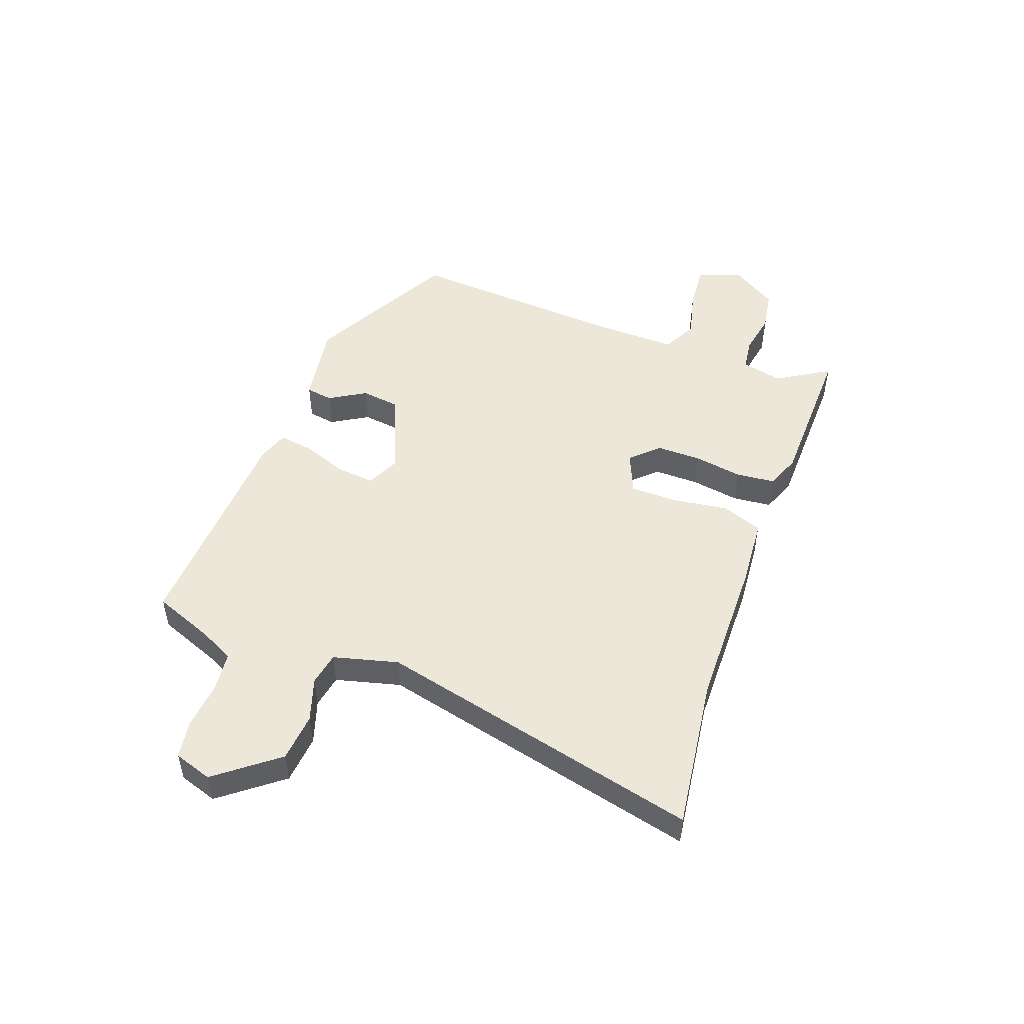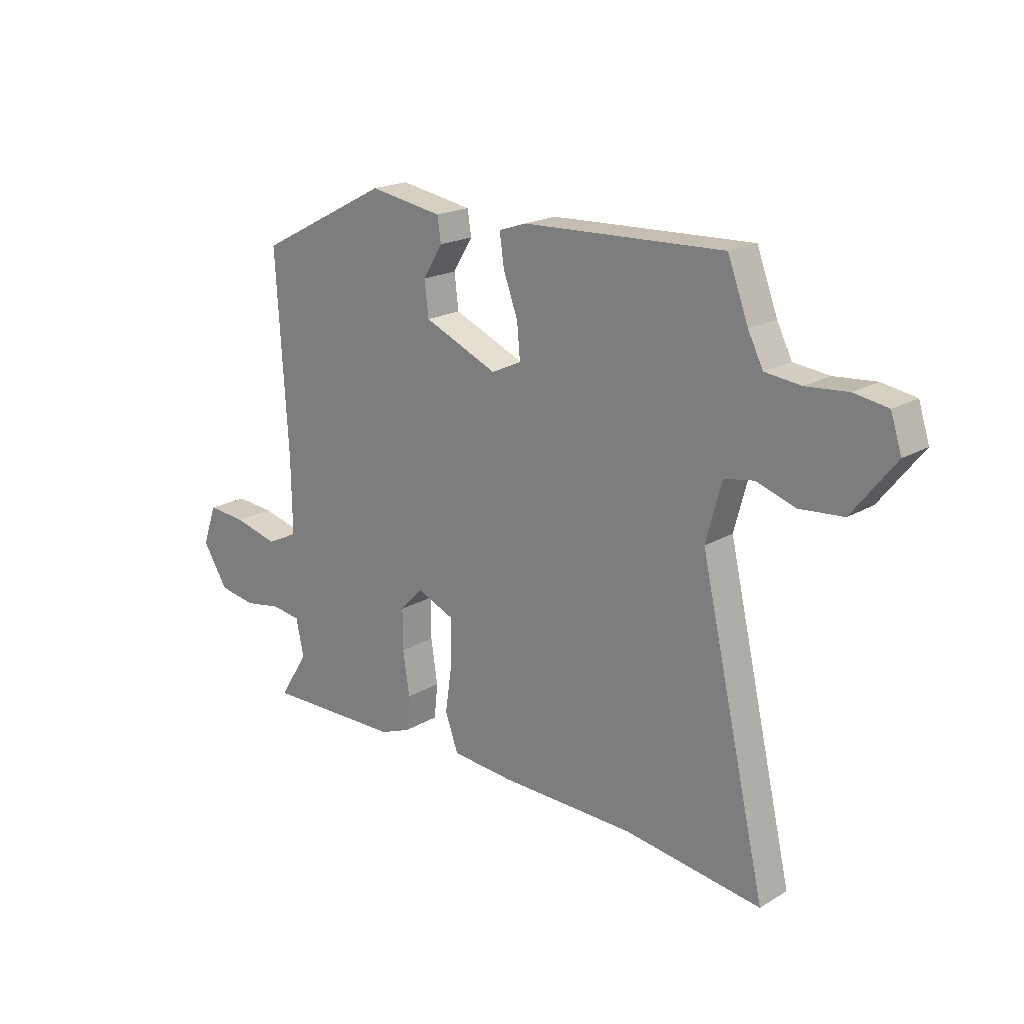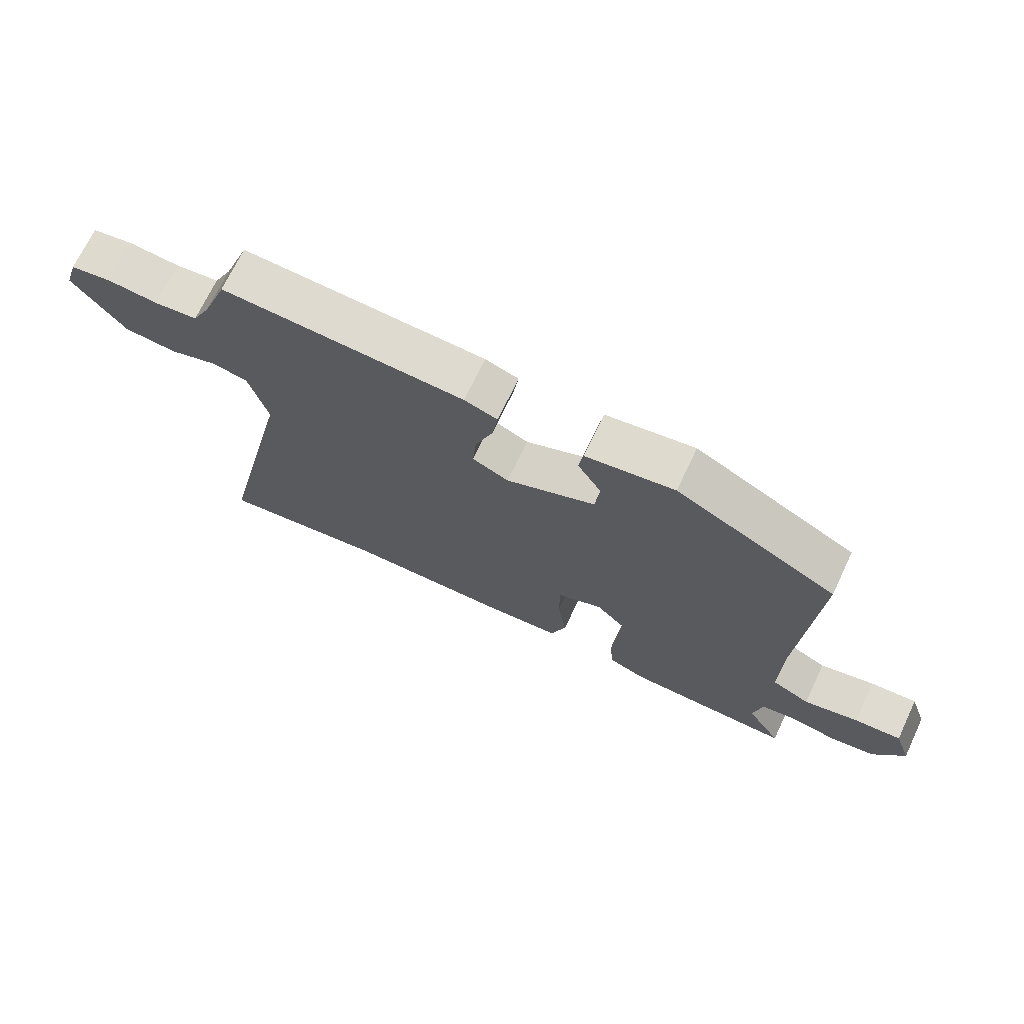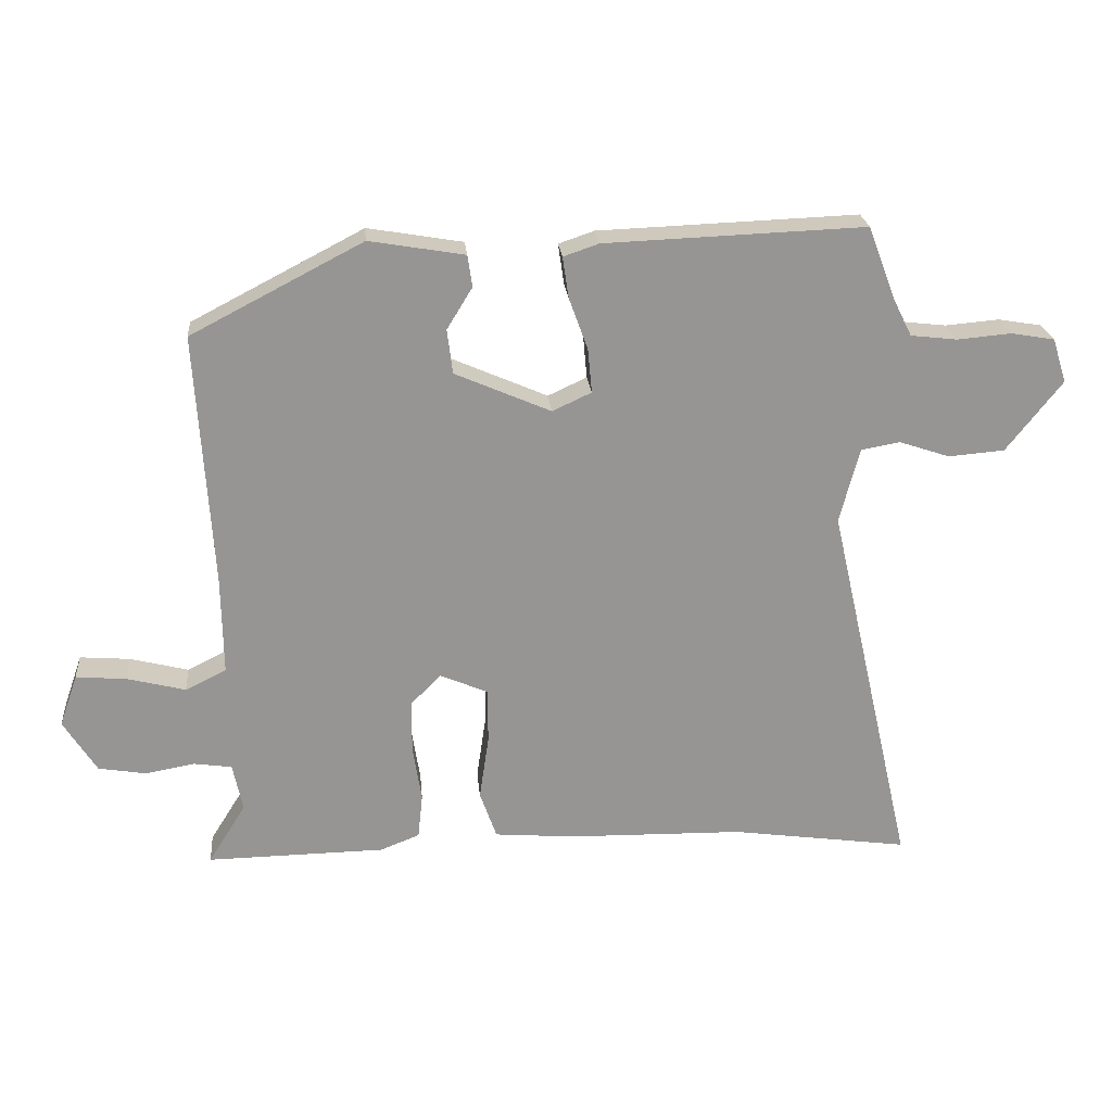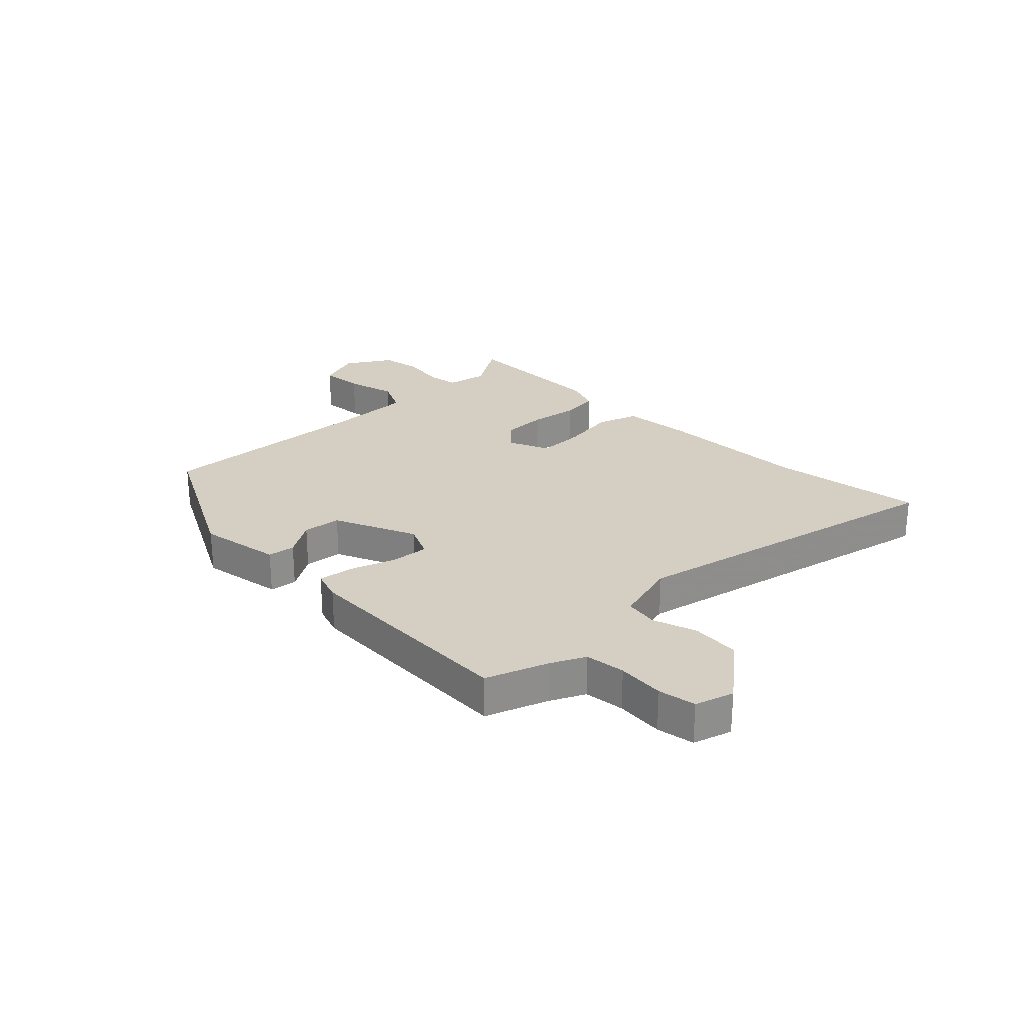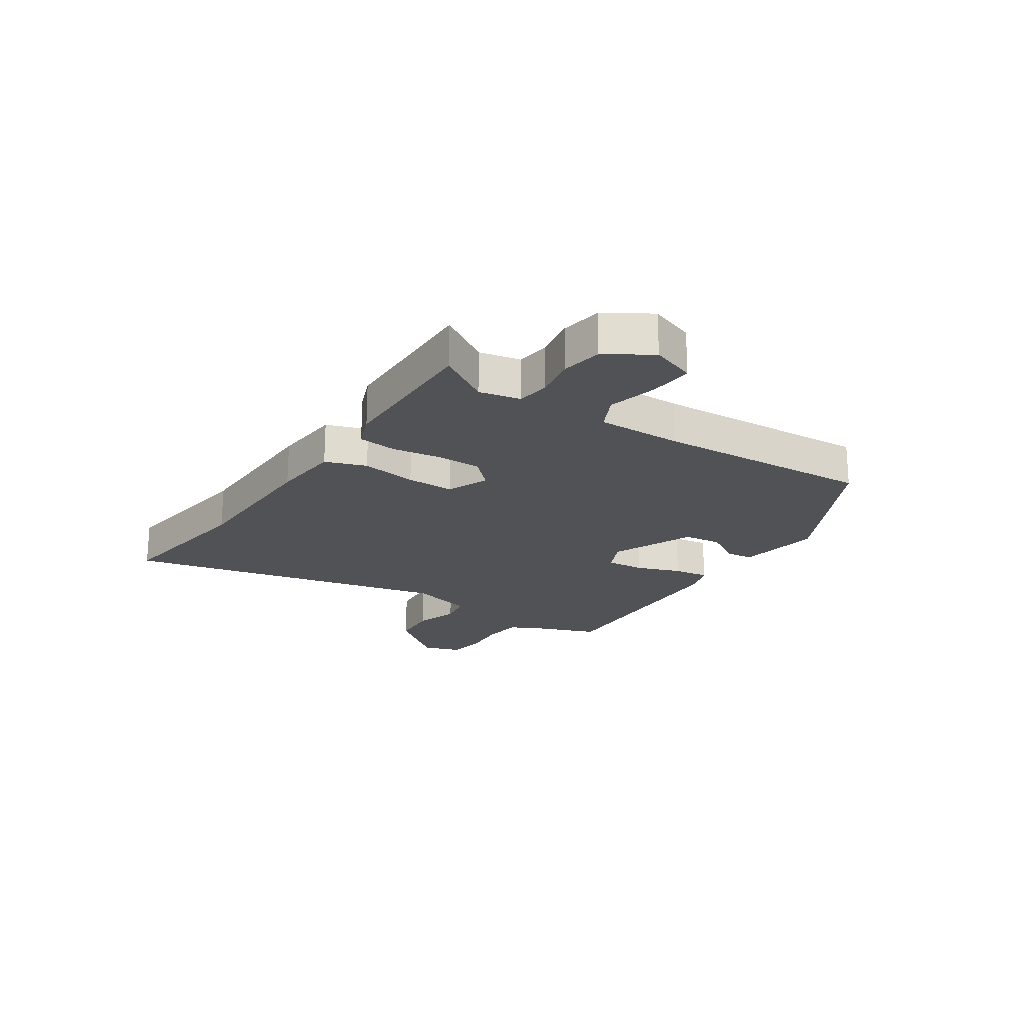
<metadata>
{"format":"obj","ext":"obj","renderer":"f3d","projection":"perspective","resolution":1024,"background":"white","views":[{"elev":50.0,"azim":110.5,"up":"+Y"},{"elev":19.4,"azim":42.5,"up":"+Z"},{"elev":70.4,"azim":-154.6,"up":"+Z"},{"elev":22.8,"azim":-5.2,"up":"+Z"},{"elev":25.7,"azim":45.1,"up":"+Y"},{"elev":-21.1,"azim":-123.6,"up":"+Y"}]}
</metadata>
<code>
v -0.507 0.07 -0.482
v -0.451 0.07 -0.392
v -0.466 0.07 -0.321
v -0.522 0.07 -0.313
v -0.596 0.07 -0.326
v -0.667 0.07 -0.314
v -0.716 0.07 -0.236
v -0.689 0.07 -0.159
v -0.614 0.07 -0.165
v -0.527 0.07 -0.187
v -0.466 0.07 -0.157
v -0.468 0.07 -0.009
v -0.491 0.07 0.367
v -0.235 0.07 0.5
v -0.093 0.07 0.476
v -0.086 0.07 0.429
v -0.124 0.07 0.367
v -0.116 0.07 0.301
v 0.027 0.07 0.239
v 0.085 0.07 0.266
v 0.079 0.07 0.332
v 0.051 0.07 0.409
v 0.042 0.07 0.47
v 0.095 0.07 0.488
v 0.483 0.07 0.503
v 0.523 0.07 0.397
v 0.552 0.07 0.339
v 0.621 0.07 0.331
v 0.702 0.07 0.338
v 0.767 0.07 0.327
v 0.788 0.07 0.261
v 0.705 0.07 0.156
v 0.621 0.07 0.149
v 0.546 0.07 0.174
v 0.488 0.07 0.164
v 0.458 0.07 0.052
v 0.587 0.07 -0.512
v 0.321 0.07 -0.475
v 0.059 0.07 -0.47
v -0.061 0.07 -0.46
v -0.086 0.07 -0.389
v -0.072 0.07 -0.293
v -0.072 0.07 -0.211
v -0.144 0.07 -0.18
v -0.189 0.07 -0.226
v -0.189 0.07 -0.304
v -0.176 0.07 -0.388
v -0.183 0.07 -0.455
v -0.242 0.07 -0.478
v -0.507 0 -0.482
v -0.451 0 -0.392
v -0.466 0 -0.321
v -0.522 0 -0.313
v -0.596 0 -0.326
v -0.667 0 -0.314
v -0.716 0 -0.236
v -0.689 0 -0.159
v -0.614 0 -0.165
v -0.527 0 -0.187
v -0.466 0 -0.157
v -0.468 0 -0.009
v -0.491 0 0.367
v -0.235 0 0.5
v -0.093 0 0.476
v -0.086 0 0.429
v -0.124 0 0.367
v -0.116 0 0.301
v 0.027 0 0.239
v 0.085 0 0.266
v 0.079 0 0.332
v 0.051 0 0.409
v 0.042 0 0.47
v 0.095 0 0.488
v 0.483 0 0.503
v 0.523 0 0.397
v 0.552 0 0.339
v 0.621 0 0.331
v 0.702 0 0.338
v 0.767 0 0.327
v 0.788 0 0.261
v 0.705 0 0.156
v 0.621 0 0.149
v 0.546 0 0.174
v 0.488 0 0.164
v 0.458 0 0.052
v 0.587 0 -0.512
v 0.321 0 -0.475
v 0.059 0 -0.47
v -0.061 0 -0.46
v -0.086 0 -0.389
v -0.072 0 -0.293
v -0.072 0 -0.211
v -0.144 0 -0.18
v -0.189 0 -0.226
v -0.189 0 -0.304
v -0.176 0 -0.388
v -0.183 0 -0.455
v -0.242 0 -0.478
f 49 1 2
f 48 49 2
f 47 48 2
f 46 47 2
f 45 46 2 3
f 44 45 3 4
f 40 41 42
f 39 40 42
f 38 39 42
f 38 42 43
f 37 38 43
f 36 37 43
f 35 36 43 44
f 32 33 34
f 31 32 34
f 30 31 34
f 29 30 34
f 28 29 34
f 27 28 34 35
f 4 5 6
f 44 4 6
f 35 44 6
f 27 35 6
f 26 27 6
f 24 25 26
f 23 24 26
f 22 23 26
f 21 22 26
f 15 16 17
f 14 15 17
f 13 14 17
f 12 13 17
f 11 12 17 18
f 8 9 10
f 7 8 10
f 6 7 10
f 6 10 11
f 26 6 11
f 20 21 26
f 19 20 26 11
f 11 18 19
f 51 50 98
f 51 98 97
f 51 97 96
f 51 96 95
f 52 51 95 94
f 53 52 94 93
f 91 90 89
f 91 89 88
f 91 88 87
f 92 91 87
f 92 87 86
f 92 86 85
f 93 92 85 84
f 83 82 81
f 83 81 80
f 83 80 79
f 83 79 78
f 83 78 77
f 84 83 77 76
f 55 54 53
f 55 53 93
f 55 93 84
f 55 84 76
f 55 76 75
f 75 74 73
f 75 73 72
f 75 72 71
f 75 71 70
f 66 65 64
f 66 64 63
f 66 63 62
f 66 62 61
f 67 66 61 60
f 59 58 57
f 59 57 56
f 59 56 55
f 60 59 55
f 60 55 75
f 75 70 69
f 60 75 69 68
f 68 67 60
f 1 50 51 2
f 2 51 52 3
f 3 52 53 4
f 4 53 54 5
f 5 54 55 6
f 6 55 56 7
f 7 56 57 8
f 8 57 58 9
f 9 58 59 10
f 10 59 60 11
f 11 60 61 12
f 12 61 62 13
f 13 62 63 14
f 14 63 64 15
f 15 64 65 16
f 16 65 66 17
f 17 66 67 18
f 18 67 68 19
f 19 68 69 20
f 20 69 70 21
f 21 70 71 22
f 22 71 72 23
f 23 72 73 24
f 24 73 74 25
f 25 74 75 26
f 26 75 76 27
f 27 76 77 28
f 28 77 78 29
f 29 78 79 30
f 30 79 80 31
f 31 80 81 32
f 32 81 82 33
f 33 82 83 34
f 34 83 84 35
f 35 84 85 36
f 36 85 86 37
f 37 86 87 38
f 38 87 88 39
f 39 88 89 40
f 40 89 90 41
f 41 90 91 42
f 42 91 92 43
f 43 92 93 44
f 44 93 94 45
f 45 94 95 46
f 46 95 96 47
f 47 96 97 48
f 48 97 98 49
f 49 98 50 1

</code>
